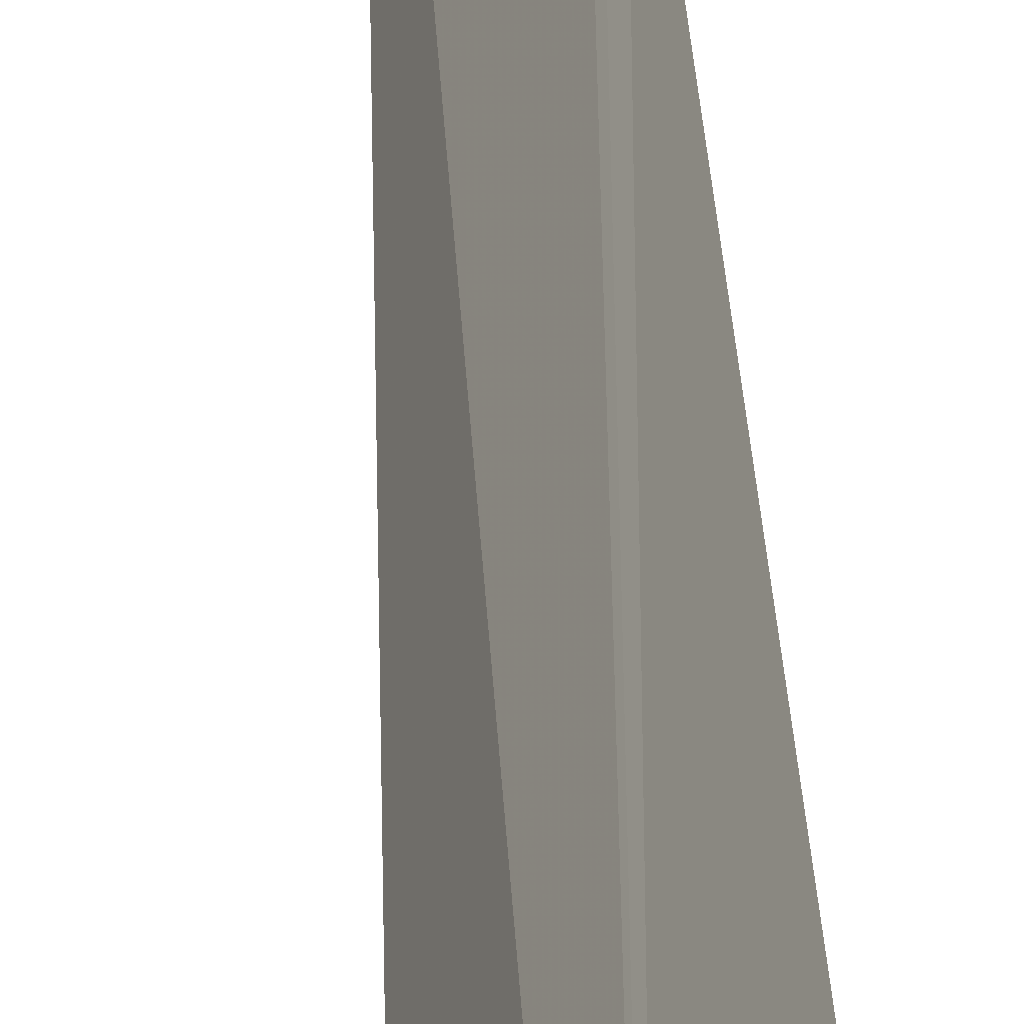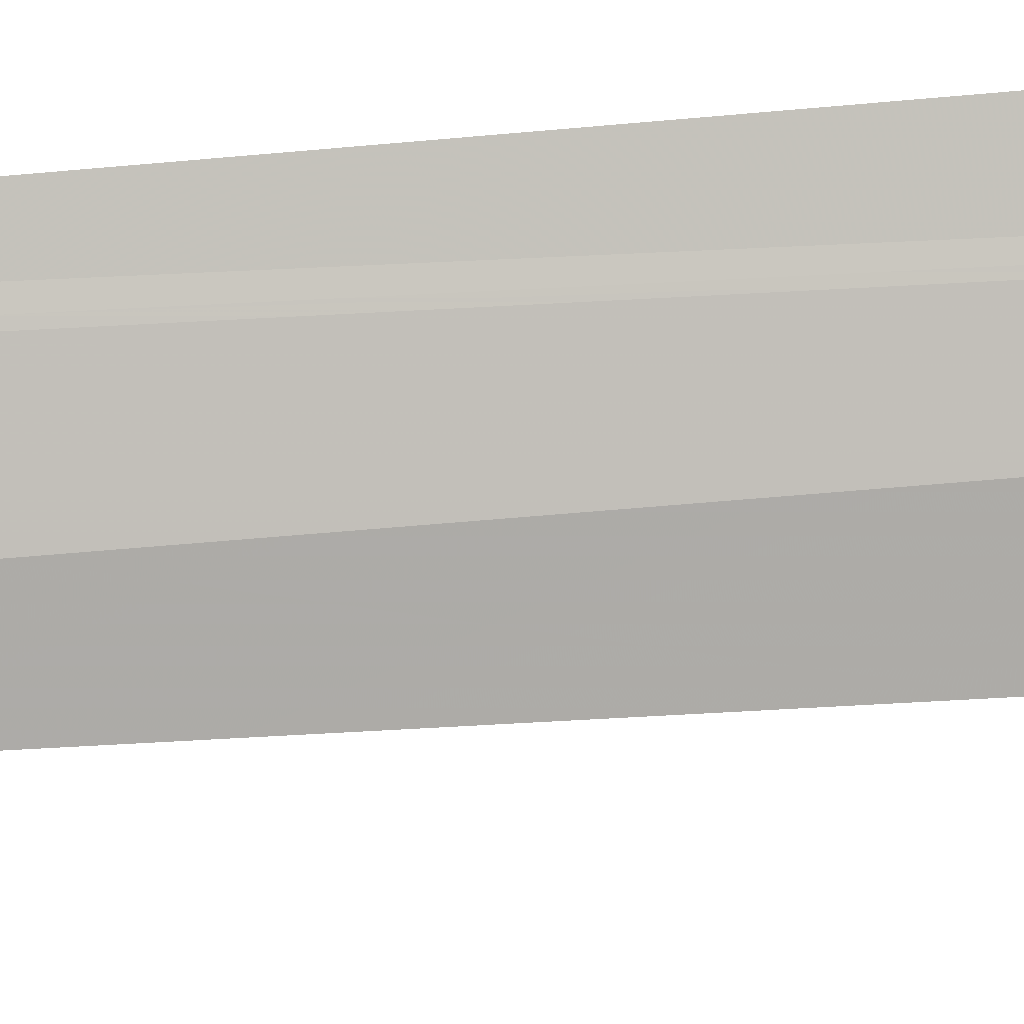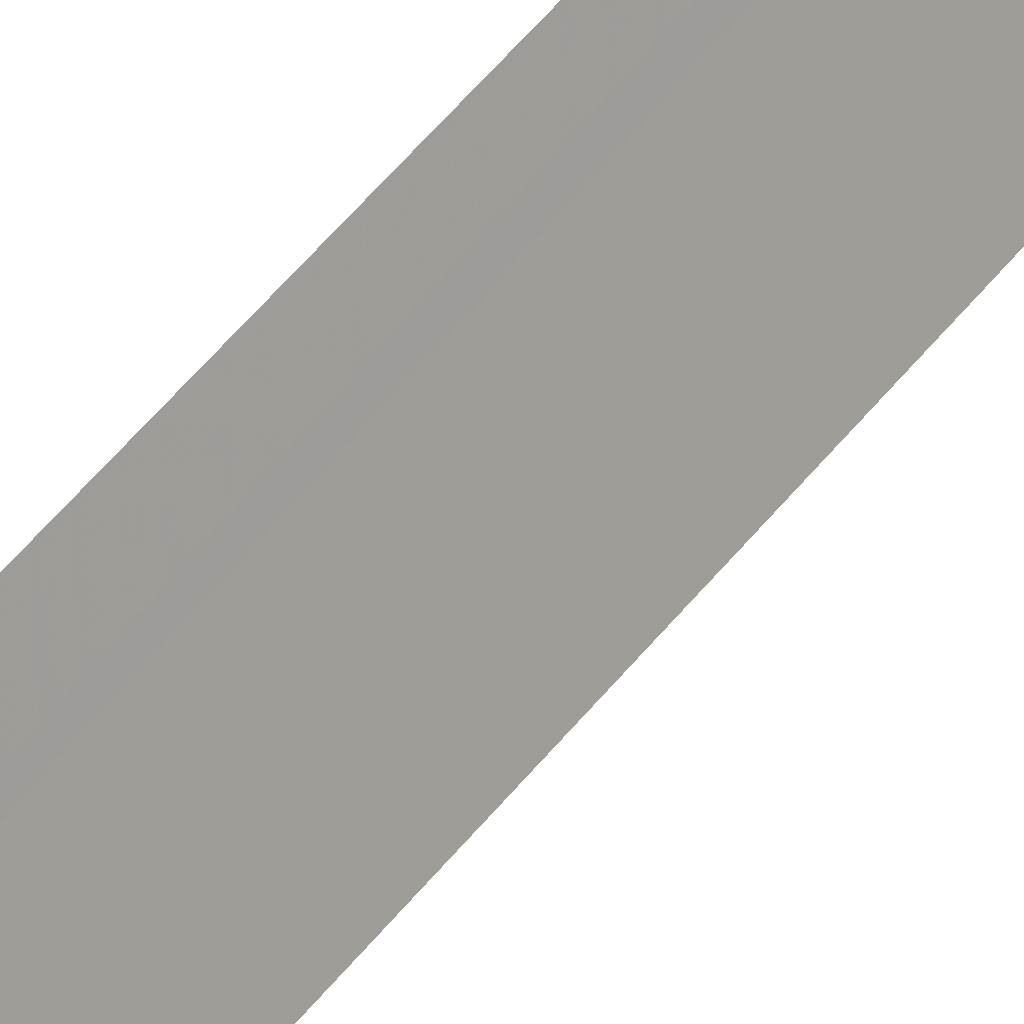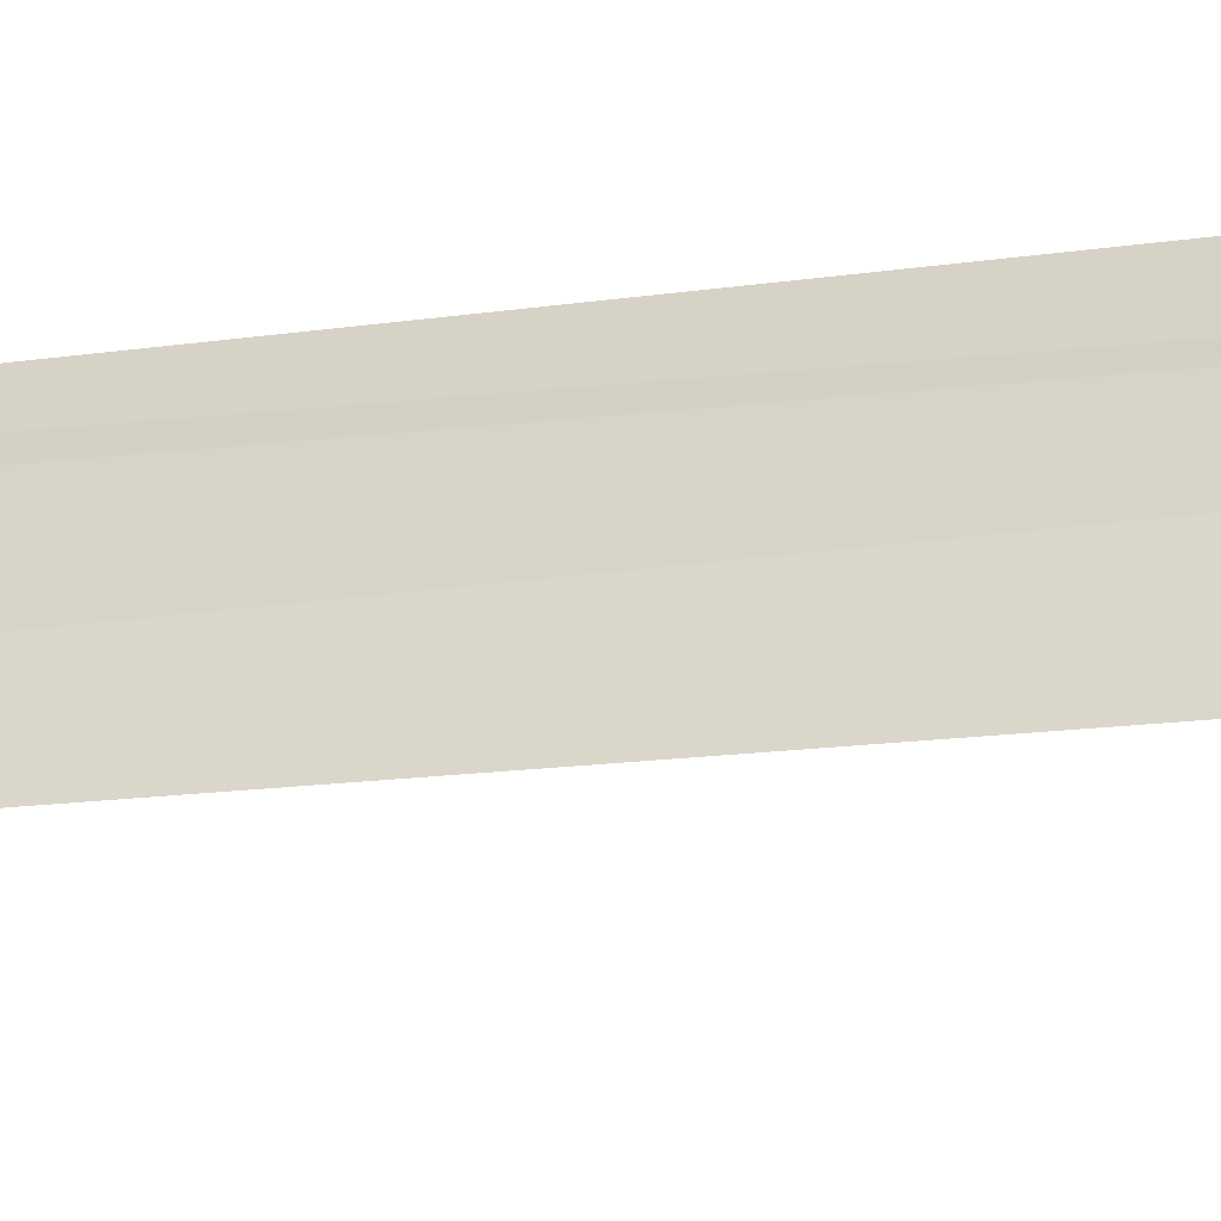
<metadata>
{"format":"obj","ext":"obj","renderer":"f3d","projection":"perspective","resolution":1024,"background":"white","views":[{"elev":13.1,"azim":178.8,"up":"+Y"},{"elev":41.2,"azim":83.1,"up":"+Y"},{"elev":-50.2,"azim":-37.0,"up":"+Y"},{"elev":-13.8,"azim":112.3,"up":"+Y"}]}
</metadata>
<code>
v 1.512 0.976 0.5
v 1.34 1.201 9.837
v 1.35 1.19 10
v 1.317 1.226 9.705
v 1.283 1.262 0.5
v 1.679 0.649 0.5
v 1.512 0.976 13.5
f 1 3 2
f 1 2 4
f 1 4 5
f 1 7 3
f 1 6 7
f 1 5 6

</code>
